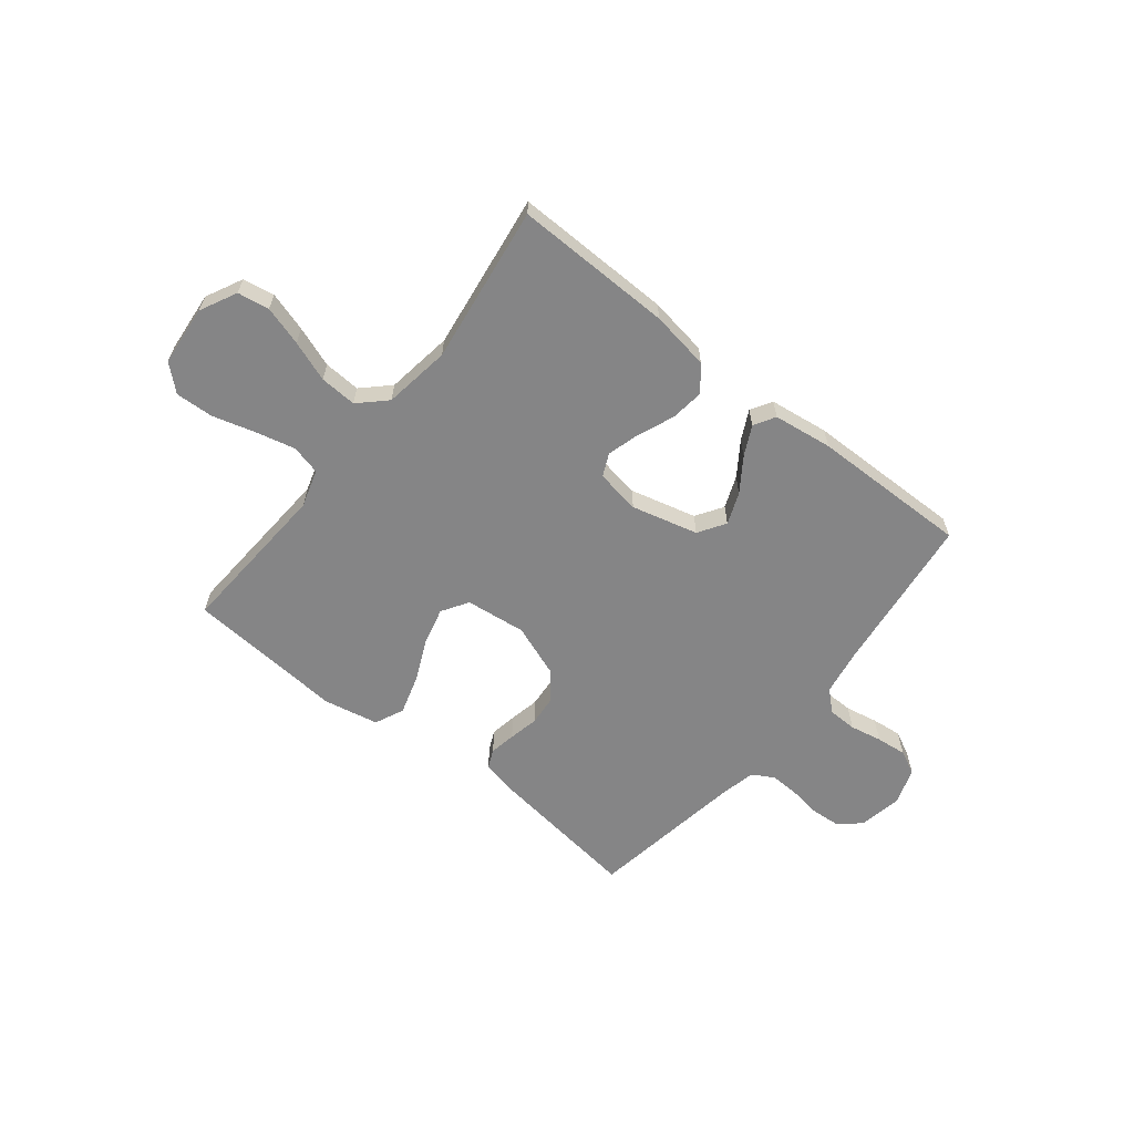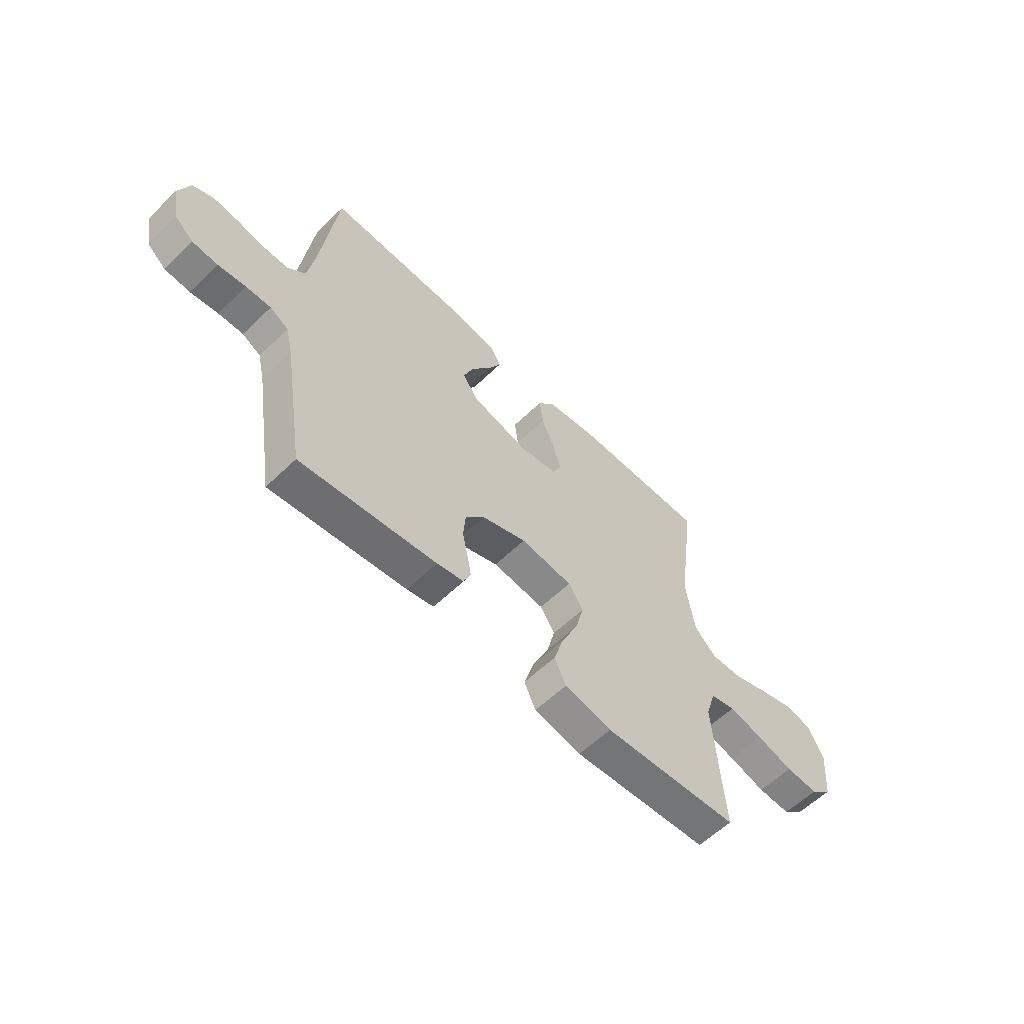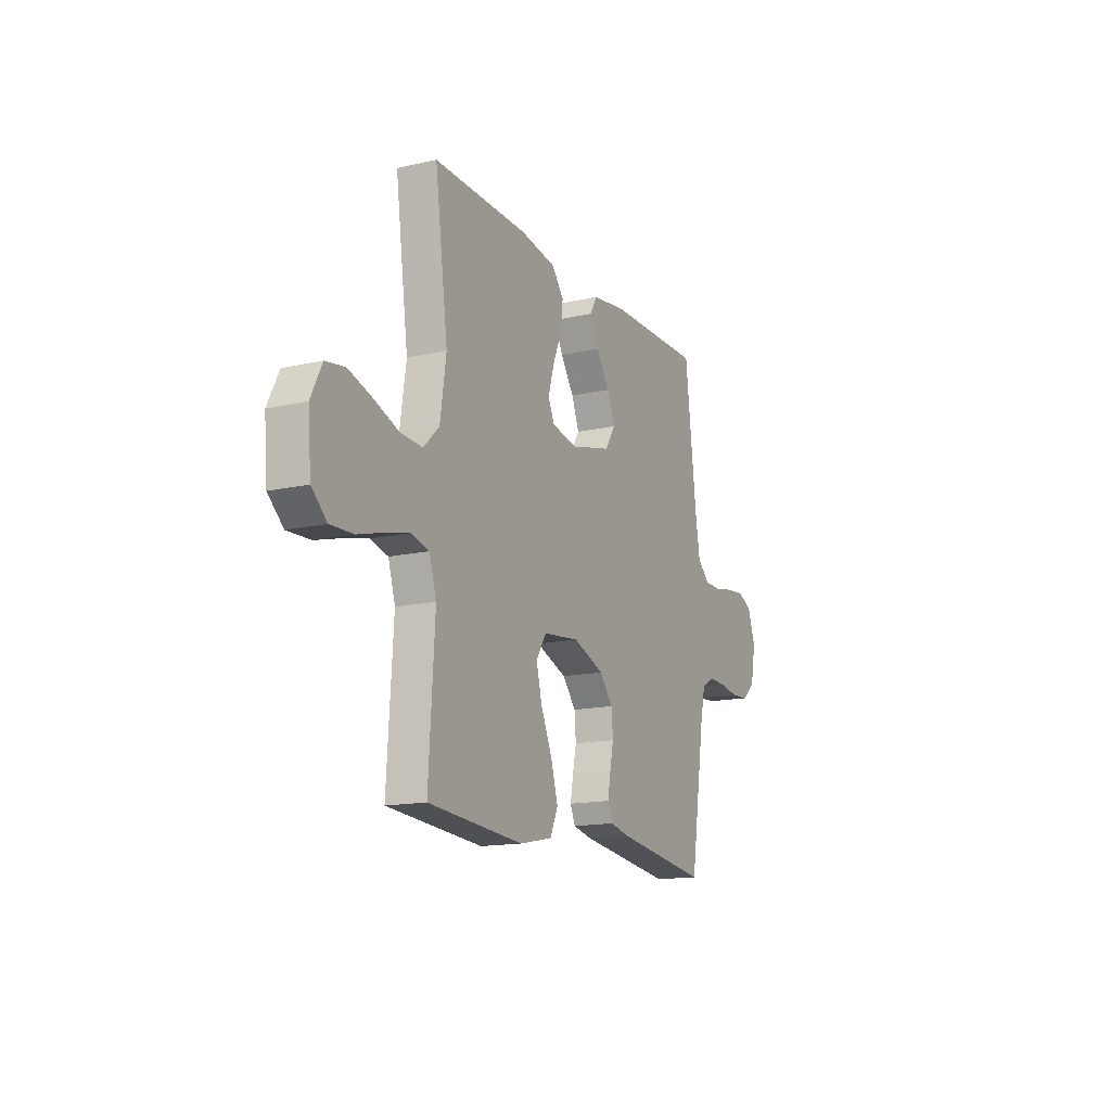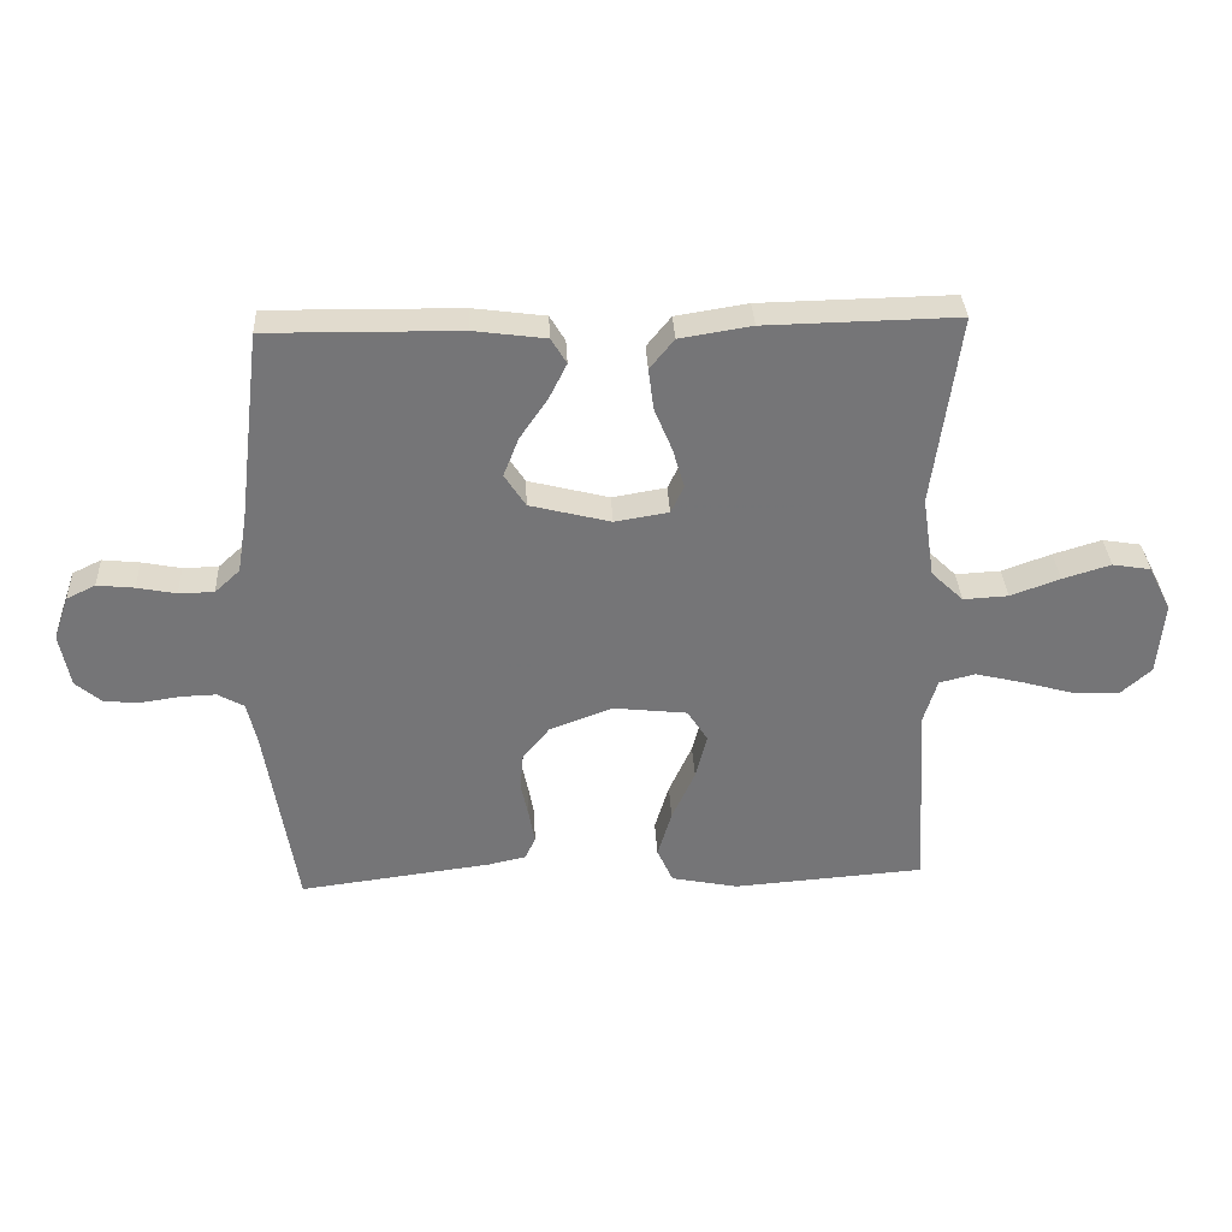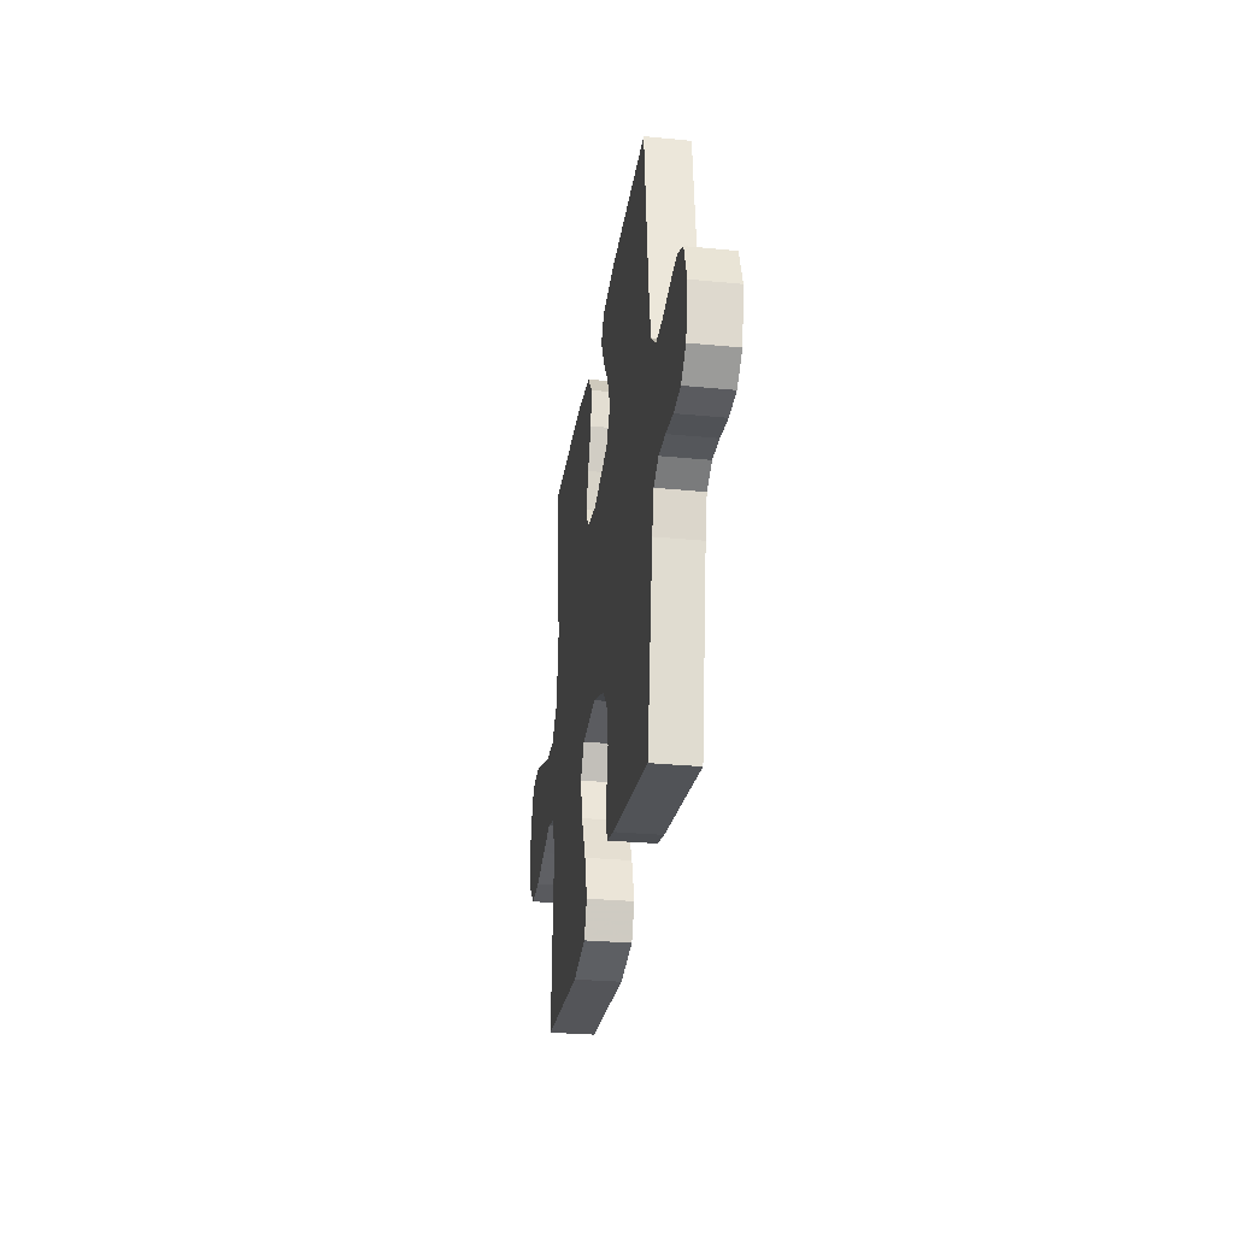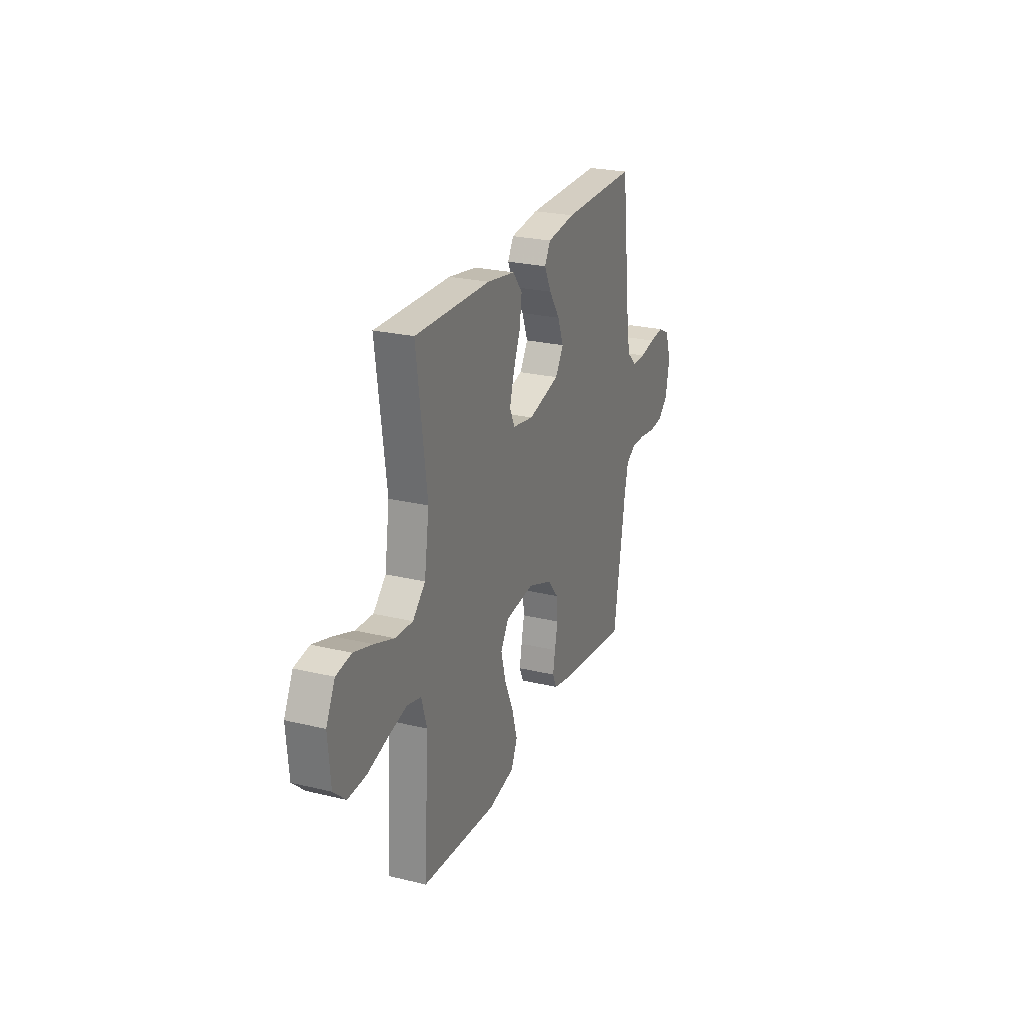
<metadata>
{"format":"obj","ext":"obj","renderer":"f3d","projection":"perspective","resolution":1024,"background":"white","views":[{"elev":-61.9,"azim":-38.5,"up":"+Y"},{"elev":-59.3,"azim":134.7,"up":"+Z"},{"elev":-14.9,"azim":-64.1,"up":"+Z"},{"elev":33.7,"azim":177.2,"up":"+Z"},{"elev":-29.0,"azim":81.7,"up":"+Z"},{"elev":24.7,"azim":-68.5,"up":"+Z"}]}
</metadata>
<code>
v -0.5 0.07 0.5
v -0.2 0.07 0.494
v -0.088 0.07 0.476
v -0.05 0.07 0.429
v -0.058 0.07 0.365
v -0.086 0.07 0.297
v -0.104 0.07 0.235
v -0.084 0.07 0.192
v 0 0.07 0.178
v 0.126 0.07 0.21
v 0.159 0.07 0.261
v 0.135 0.07 0.322
v 0.092 0.07 0.385
v 0.064 0.07 0.441
v 0.088 0.07 0.481
v 0.2 0.07 0.496
v 0.5 0.07 0.5
v 0.536 0.07 0.2
v 0.551 0.07 0.11
v 0.59 0.07 0.074
v 0.645 0.07 0.073
v 0.706 0.07 0.085
v 0.764 0.07 0.091
v 0.809 0.07 0.069
v 0.833 0.07 0
v 0.817 0.07 -0.084
v 0.776 0.07 -0.119
v 0.72 0.07 -0.123
v 0.659 0.07 -0.114
v 0.604 0.07 -0.112
v 0.563 0.07 -0.135
v 0.548 0.07 -0.2
v 0.5 0.07 -0.5
v 0.2 0.07 -0.461
v 0.141 0.07 -0.448
v 0.125 0.07 -0.412
v 0.134 0.07 -0.362
v 0.146 0.07 -0.305
v 0.141 0.07 -0.247
v 0.099 0.07 -0.196
v 0 0.07 -0.159
v -0.115 0.07 -0.172
v -0.147 0.07 -0.222
v -0.129 0.07 -0.293
v -0.093 0.07 -0.373
v -0.071 0.07 -0.447
v -0.096 0.07 -0.502
v -0.2 0.07 -0.523
v -0.5 0.07 -0.5
v -0.481 0.07 -0.2
v -0.503 0.07 -0.128
v -0.559 0.07 -0.114
v -0.634 0.07 -0.132
v -0.715 0.07 -0.155
v -0.787 0.07 -0.158
v -0.835 0.07 -0.115
v -0.845 0.07 0
v -0.81 0.07 0.07
v -0.75 0.07 0.08
v -0.675 0.07 0.057
v -0.598 0.07 0.029
v -0.528 0.07 0.025
v -0.478 0.07 0.073
v -0.459 0.07 0.2
v -0.5 0 0.5
v -0.2 0 0.494
v -0.088 0 0.476
v -0.05 0 0.429
v -0.058 0 0.365
v -0.086 0 0.297
v -0.104 0 0.235
v -0.084 0 0.192
v 0 0 0.178
v 0.126 0 0.21
v 0.159 0 0.261
v 0.135 0 0.322
v 0.092 0 0.385
v 0.064 0 0.441
v 0.088 0 0.481
v 0.2 0 0.496
v 0.5 0 0.5
v 0.536 0 0.2
v 0.551 0 0.11
v 0.59 0 0.074
v 0.645 0 0.073
v 0.706 0 0.085
v 0.764 0 0.091
v 0.809 0 0.069
v 0.833 0 0
v 0.817 0 -0.084
v 0.776 0 -0.119
v 0.72 0 -0.123
v 0.659 0 -0.114
v 0.604 0 -0.112
v 0.563 0 -0.135
v 0.548 0 -0.2
v 0.5 0 -0.5
v 0.2 0 -0.461
v 0.141 0 -0.448
v 0.125 0 -0.412
v 0.134 0 -0.362
v 0.146 0 -0.305
v 0.141 0 -0.247
v 0.099 0 -0.196
v 0 0 -0.159
v -0.115 0 -0.172
v -0.147 0 -0.222
v -0.129 0 -0.293
v -0.093 0 -0.373
v -0.071 0 -0.447
v -0.096 0 -0.502
v -0.2 0 -0.523
v -0.5 0 -0.5
v -0.481 0 -0.2
v -0.503 0 -0.128
v -0.559 0 -0.114
v -0.634 0 -0.132
v -0.715 0 -0.155
v -0.787 0 -0.158
v -0.835 0 -0.115
v -0.845 0 0
v -0.81 0 0.07
v -0.75 0 0.08
v -0.675 0 0.057
v -0.598 0 0.029
v -0.528 0 0.025
v -0.478 0 0.073
v -0.459 0 0.2
f 59 60 61
f 58 59 61
f 57 58 61
f 56 57 61
f 55 56 61
f 54 55 61
f 53 54 61
f 52 53 61 62
f 51 52 62 63
f 48 49 50
f 47 48 50
f 46 47 50
f 45 46 50
f 44 45 50
f 51 63 64
f 50 51 64
f 44 50 64
f 43 44 64
f 36 37 38
f 35 36 38
f 34 35 38
f 33 34 38
f 32 33 38
f 31 32 38 39
f 30 31 39 40
f 27 28 29
f 26 27 29
f 25 26 29
f 24 25 29
f 23 24 29
f 22 23 29
f 21 22 29
f 20 21 29 30
f 30 40 41
f 20 30 41
f 19 20 41
f 16 17 18
f 15 16 18
f 14 15 18
f 13 14 18
f 12 13 18
f 11 12 18 19
f 4 5 6
f 3 4 6
f 2 3 6
f 1 2 6
f 64 1 6
f 64 6 7
f 64 7 8
f 43 64 8
f 42 43 8
f 19 41 42
f 11 19 42
f 10 11 42
f 9 10 42
f 8 9 42
f 125 124 123
f 125 123 122
f 125 122 121
f 125 121 120
f 125 120 119
f 125 119 118
f 125 118 117
f 126 125 117 116
f 127 126 116 115
f 114 113 112
f 114 112 111
f 114 111 110
f 114 110 109
f 114 109 108
f 128 127 115
f 128 115 114
f 128 114 108
f 128 108 107
f 102 101 100
f 102 100 99
f 102 99 98
f 102 98 97
f 102 97 96
f 103 102 96 95
f 104 103 95 94
f 93 92 91
f 93 91 90
f 93 90 89
f 93 89 88
f 93 88 87
f 93 87 86
f 93 86 85
f 94 93 85 84
f 105 104 94
f 105 94 84
f 105 84 83
f 82 81 80
f 82 80 79
f 82 79 78
f 82 78 77
f 82 77 76
f 83 82 76 75
f 70 69 68
f 70 68 67
f 70 67 66
f 70 66 65
f 70 65 128
f 71 70 128
f 72 71 128
f 72 128 107
f 72 107 106
f 106 105 83
f 106 83 75
f 106 75 74
f 106 74 73
f 106 73 72
f 1 65 66 2
f 2 66 67 3
f 3 67 68 4
f 4 68 69 5
f 5 69 70 6
f 6 70 71 7
f 7 71 72 8
f 8 72 73 9
f 9 73 74 10
f 10 74 75 11
f 11 75 76 12
f 12 76 77 13
f 13 77 78 14
f 14 78 79 15
f 15 79 80 16
f 16 80 81 17
f 17 81 82 18
f 18 82 83 19
f 19 83 84 20
f 20 84 85 21
f 21 85 86 22
f 22 86 87 23
f 23 87 88 24
f 24 88 89 25
f 25 89 90 26
f 26 90 91 27
f 27 91 92 28
f 28 92 93 29
f 29 93 94 30
f 30 94 95 31
f 31 95 96 32
f 32 96 97 33
f 33 97 98 34
f 34 98 99 35
f 35 99 100 36
f 36 100 101 37
f 37 101 102 38
f 38 102 103 39
f 39 103 104 40
f 40 104 105 41
f 41 105 106 42
f 42 106 107 43
f 43 107 108 44
f 44 108 109 45
f 45 109 110 46
f 46 110 111 47
f 47 111 112 48
f 48 112 113 49
f 49 113 114 50
f 50 114 115 51
f 51 115 116 52
f 52 116 117 53
f 53 117 118 54
f 54 118 119 55
f 55 119 120 56
f 56 120 121 57
f 57 121 122 58
f 58 122 123 59
f 59 123 124 60
f 60 124 125 61
f 61 125 126 62
f 62 126 127 63
f 63 127 128 64
f 64 128 65 1

</code>
